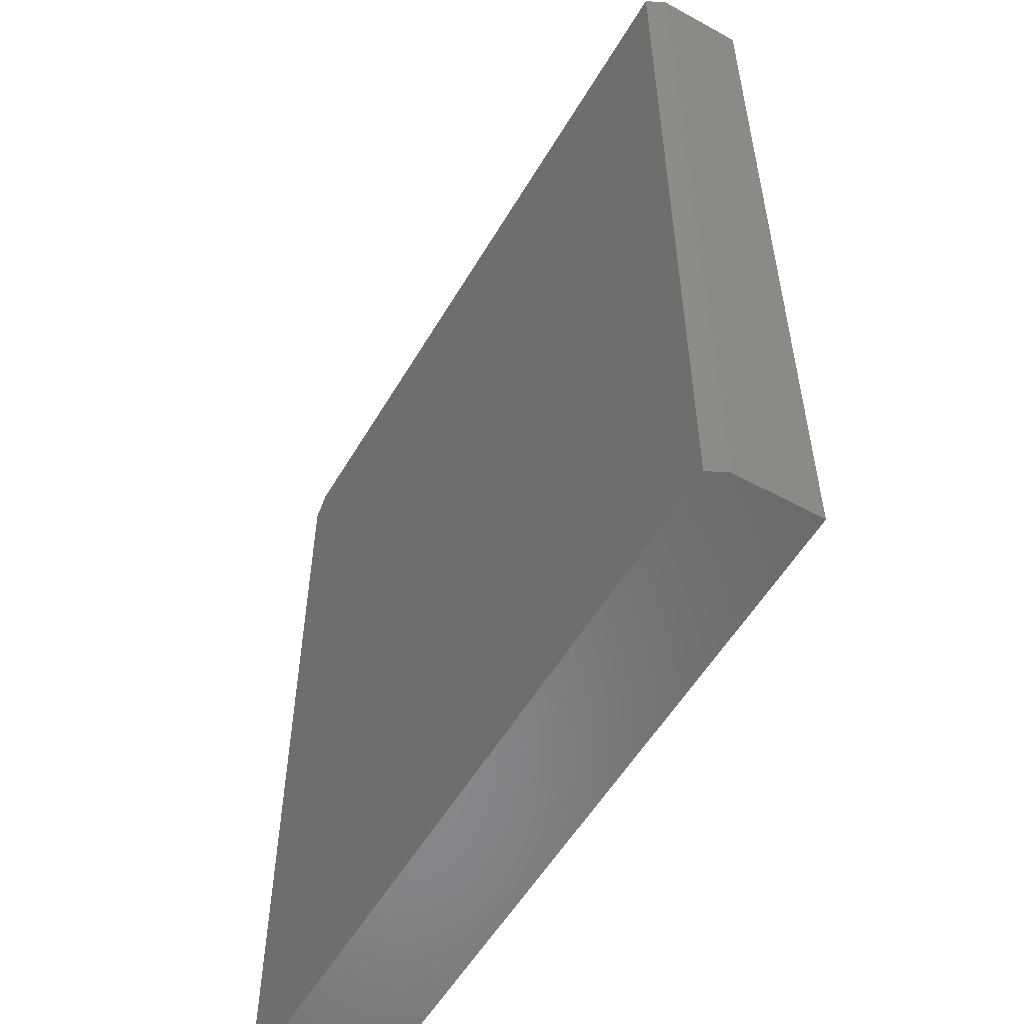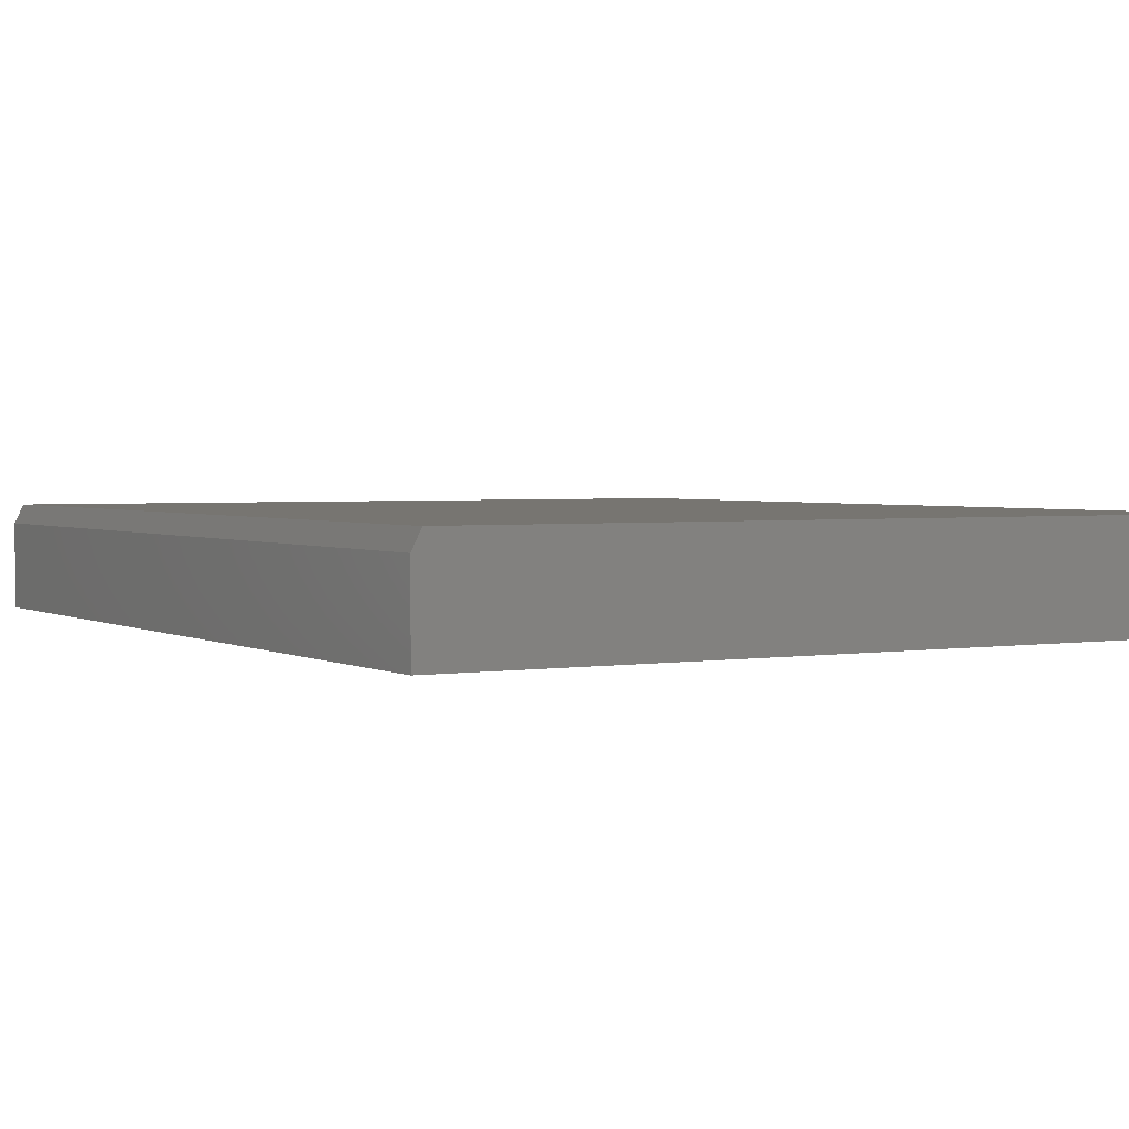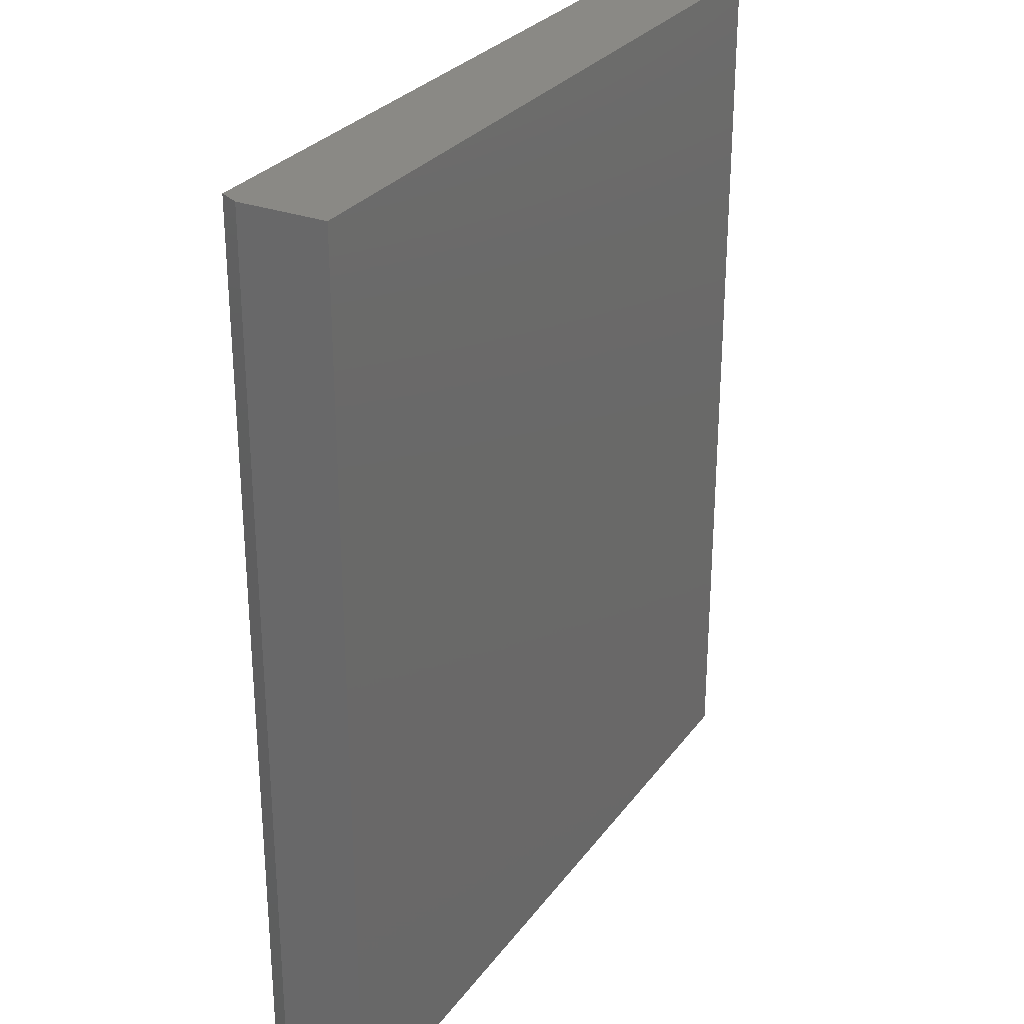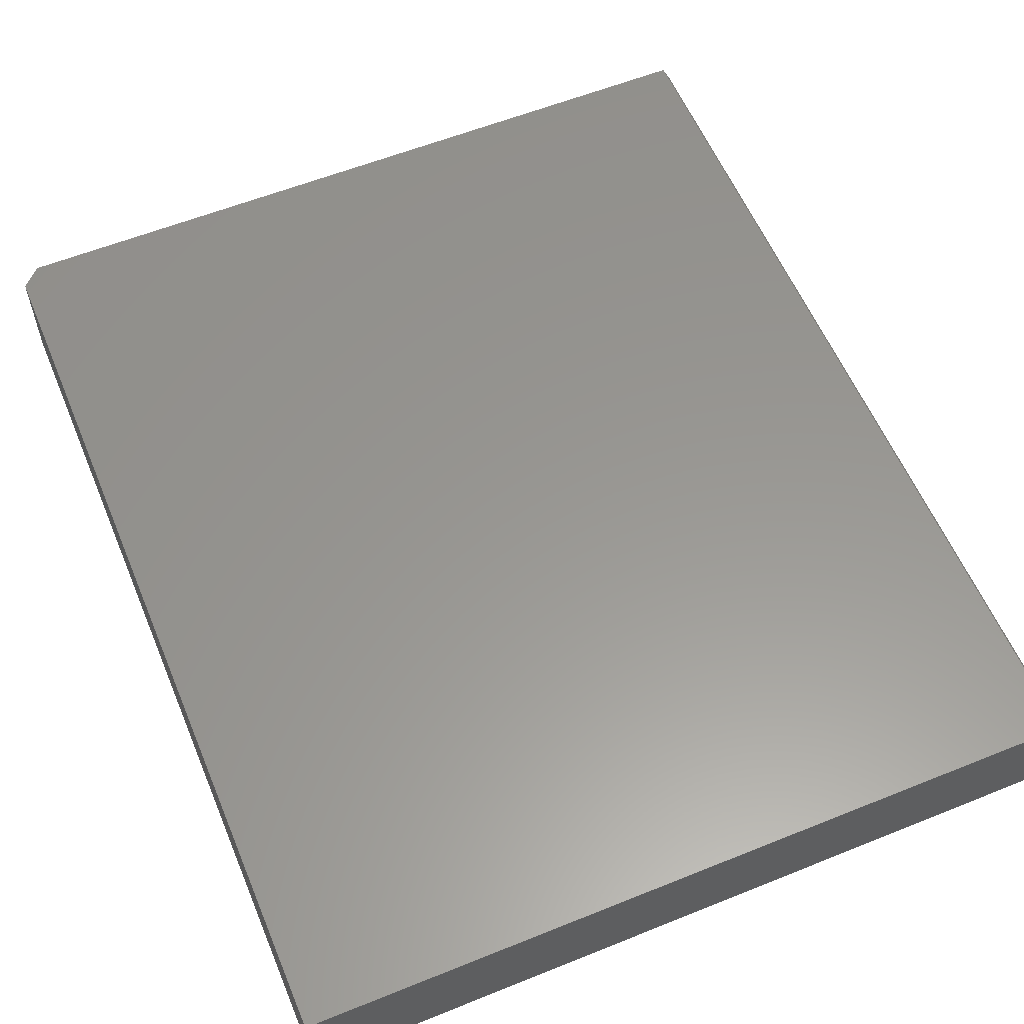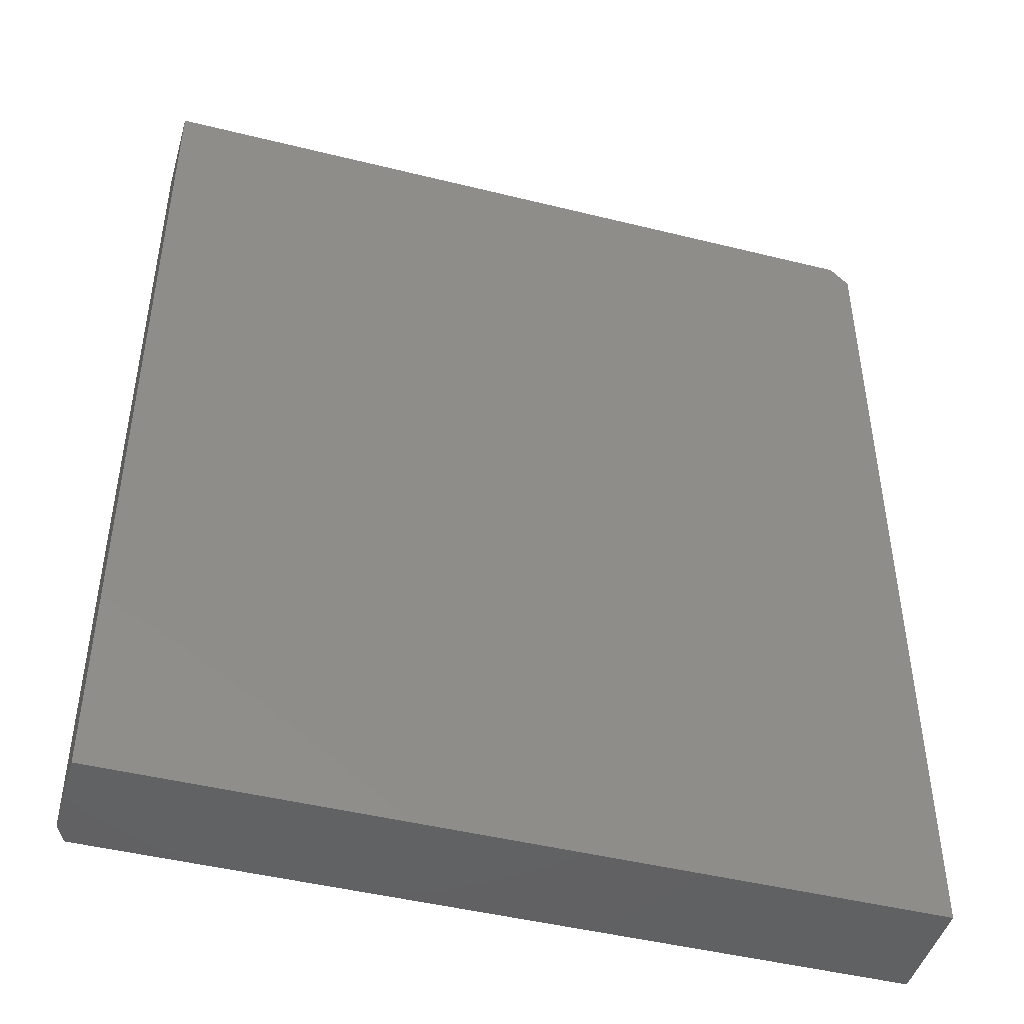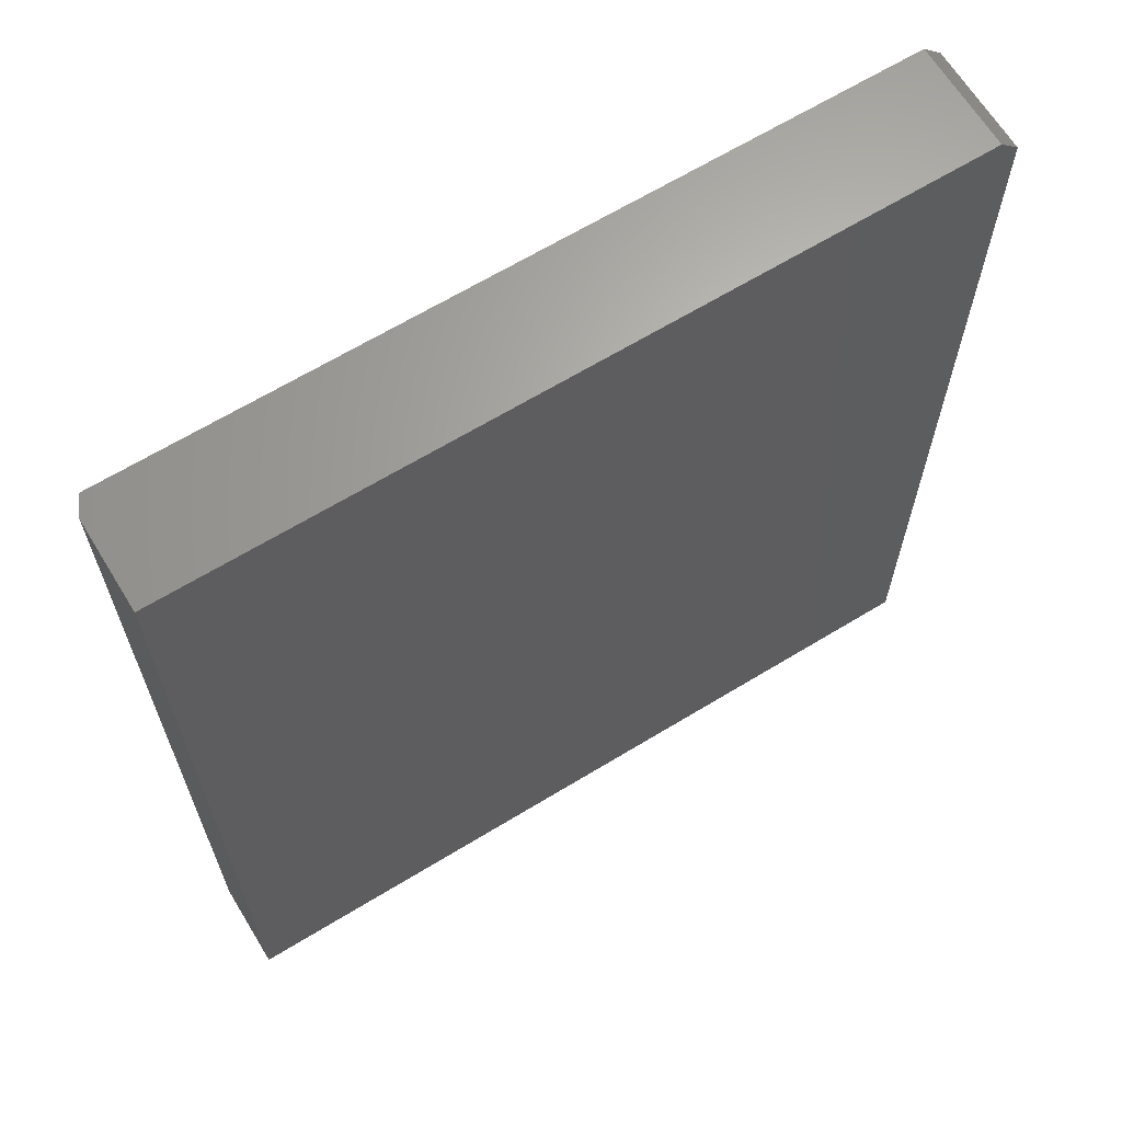
<metadata>
{"format":"stl","ext":"stl","renderer":"f3d","projection":"perspective","resolution":1024,"background":"white","views":[{"elev":-55.2,"azim":-120.1,"up":"+Z"},{"elev":2.5,"azim":-30.0,"up":"+Y"},{"elev":28.7,"azim":-61.0,"up":"+Z"},{"elev":58.5,"azim":157.4,"up":"+Y"},{"elev":-45.9,"azim":-15.9,"up":"+Z"},{"elev":65.5,"azim":-31.5,"up":"+Z"}]}
</metadata>
<code>
# stl→obj: 12 verts, 20 faces
v -0.3197 -0.04655 0.75
v 0.3041 -0.04655 0.75
v -0.3197 0.02467 0.75
v 0.3041 0.0403 0.75
v -0.3119 0.0403 0.75
v 0.3197 0.0403 0
v -0.3119 0.0403 0
v 0.3197 0.0403 0.7344
v -0.3197 0.02467 0
v -0.3197 -0.04655 0
v 0.3197 -0.04655 0
v 0.3197 -0.04655 0.7344
f 1 2 3
f 3 2 4
f 3 4 5
f 6 7 8
f 8 7 5
f 8 5 4
f 9 10 3
f 3 10 1
f 7 6 9
f 9 6 11
f 9 11 10
f 5 7 3
f 3 7 9
f 11 6 12
f 12 6 8
f 10 11 1
f 1 11 12
f 1 12 2
f 2 12 4
f 4 12 8

</code>
